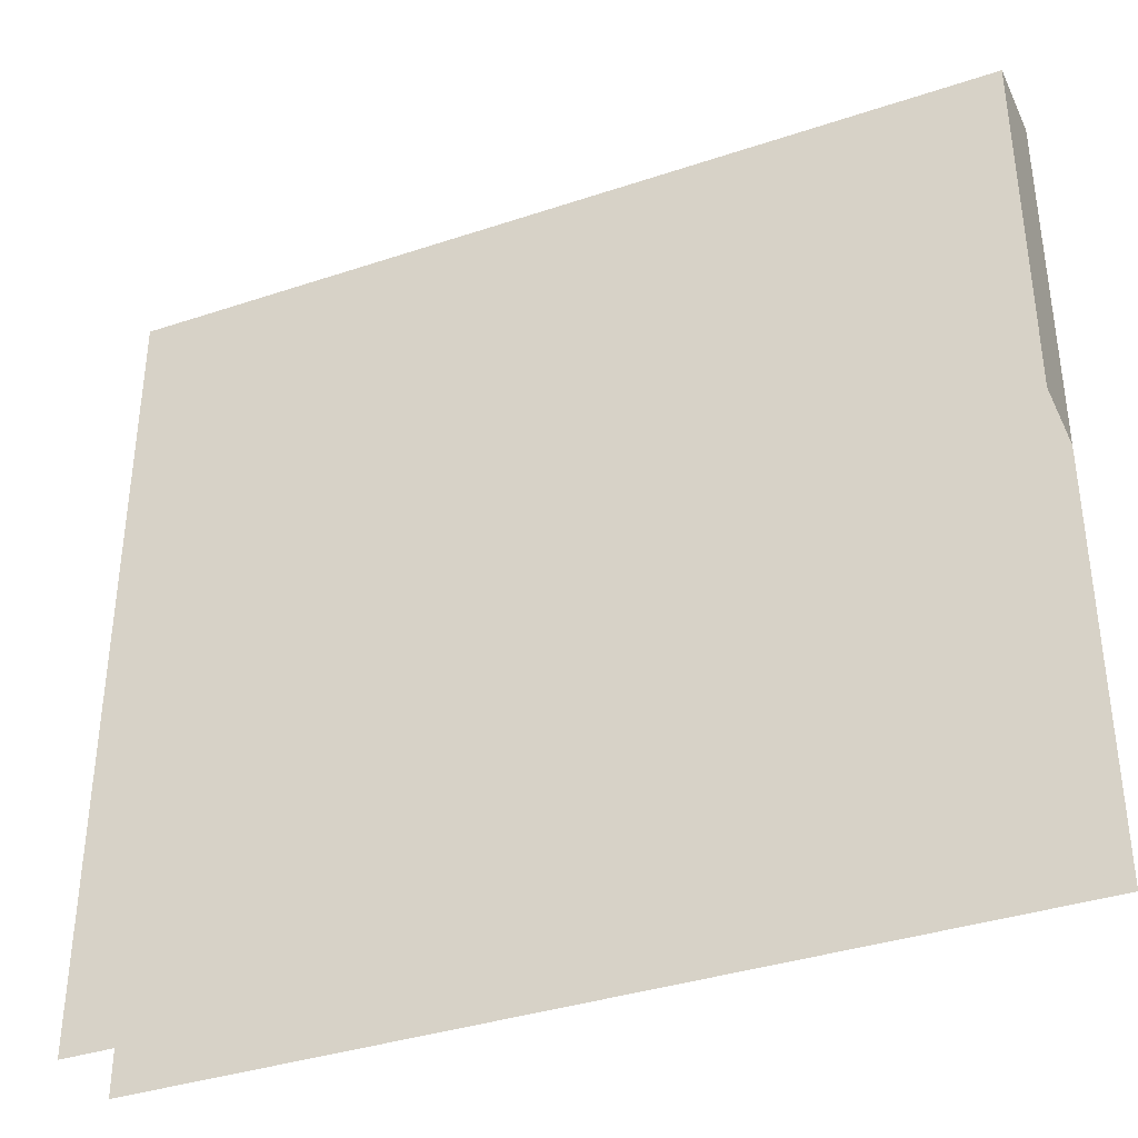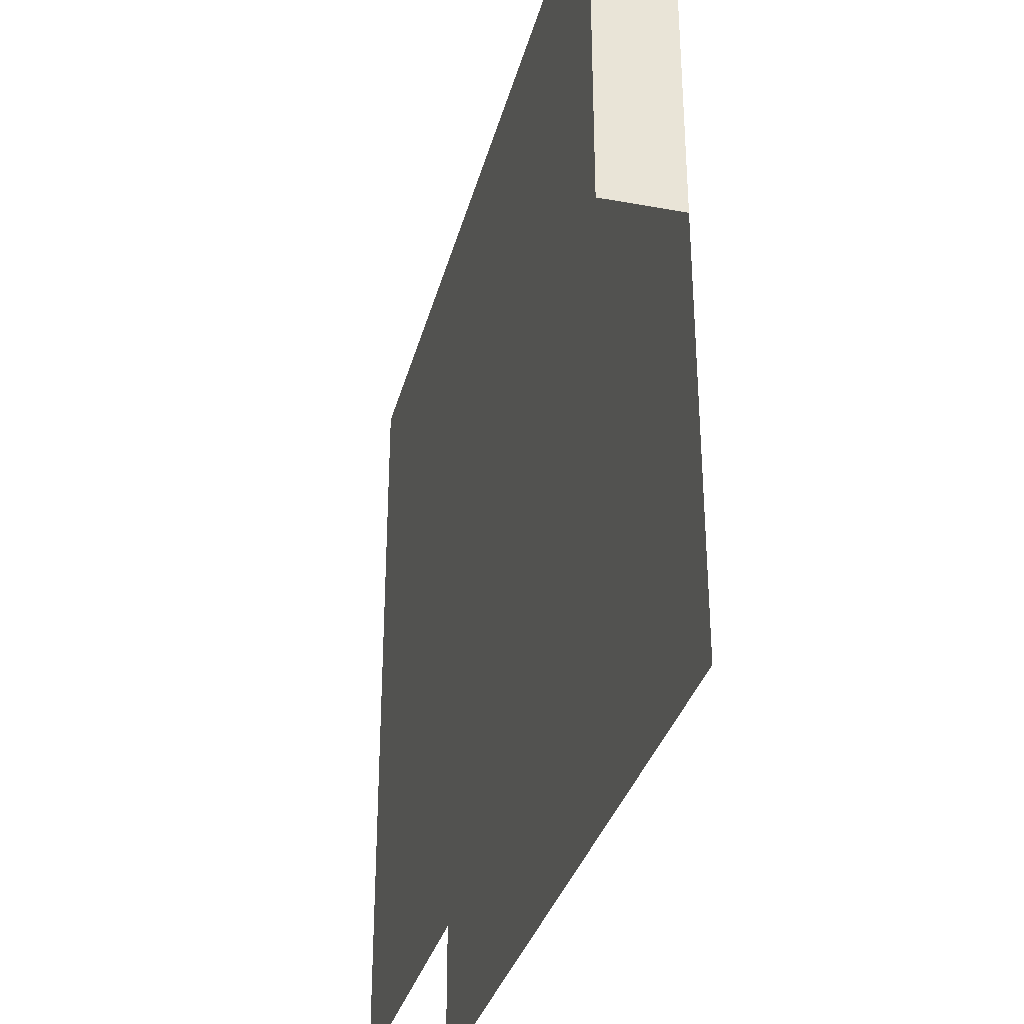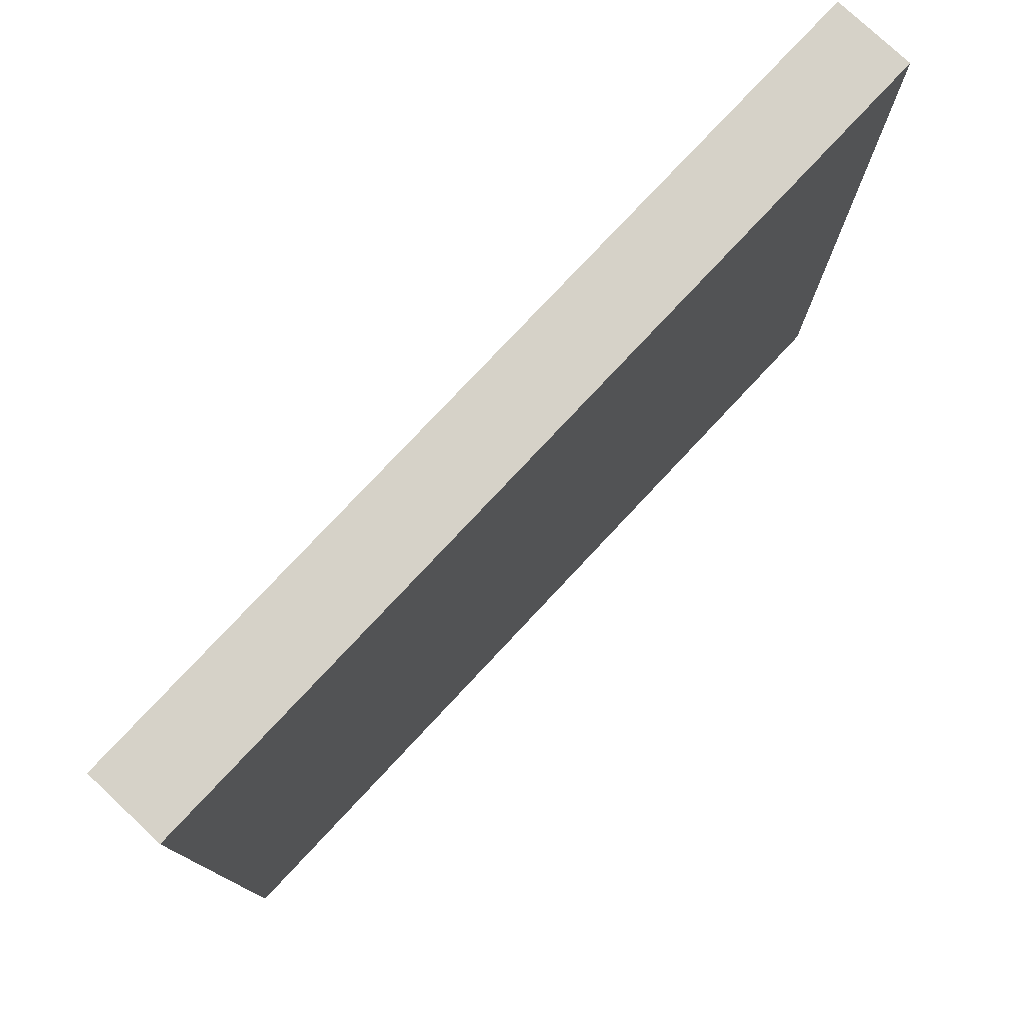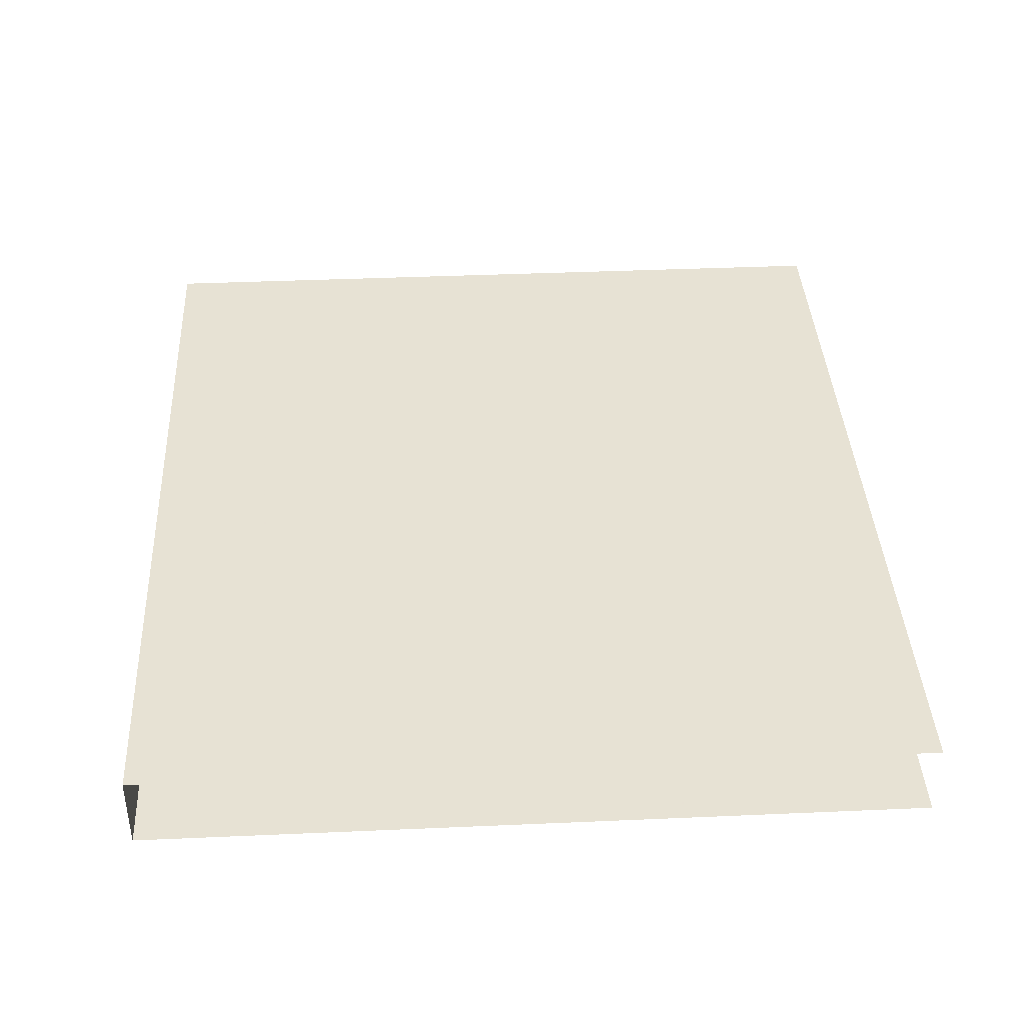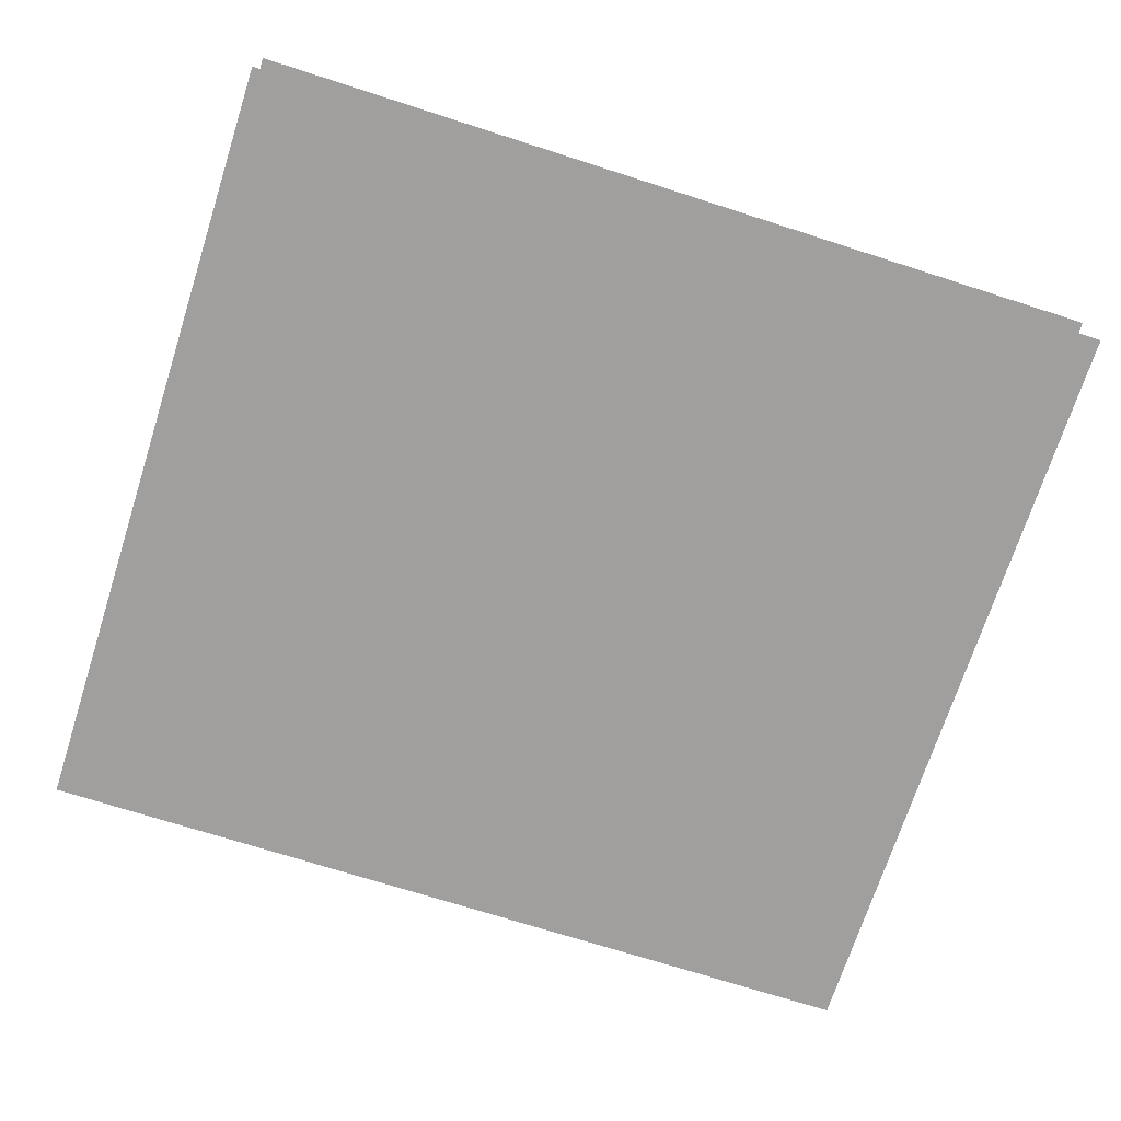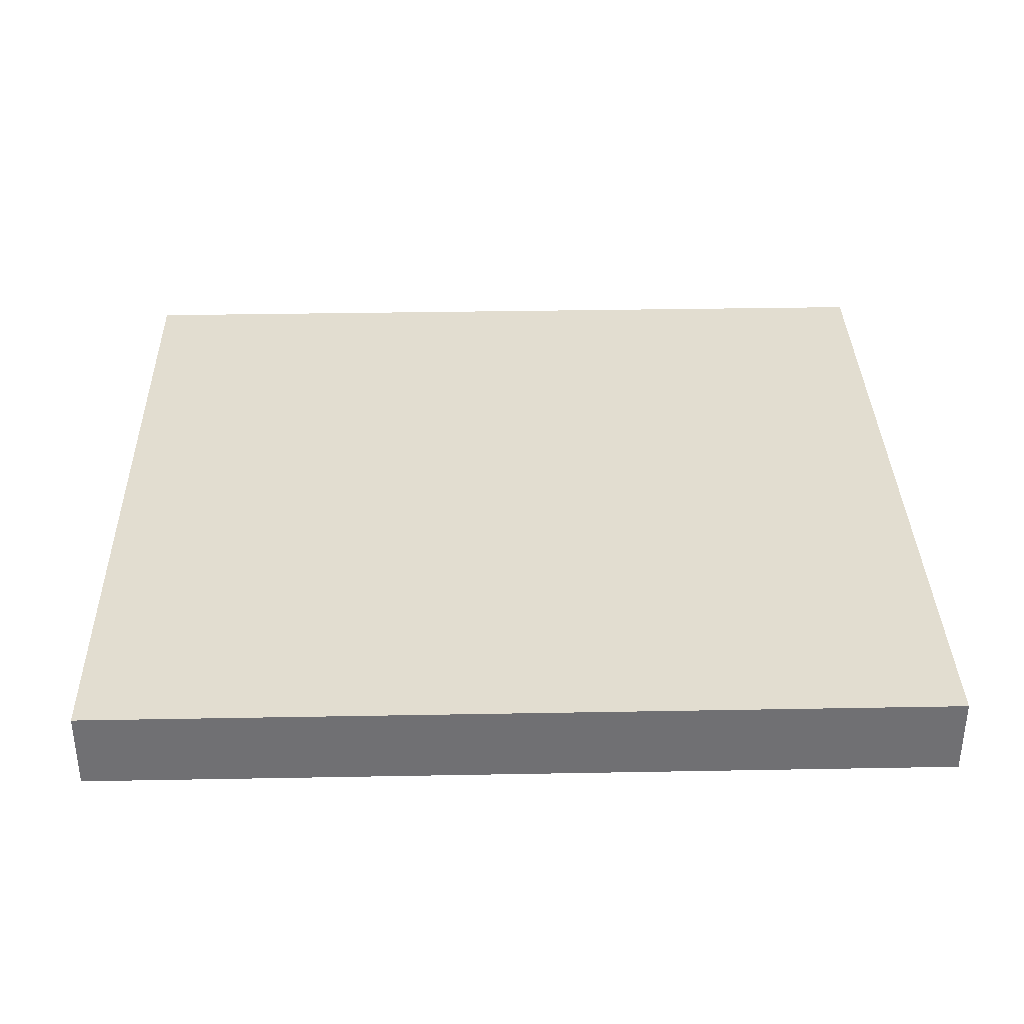
<metadata>
{"format":"obj","ext":"obj","renderer":"f3d","projection":"perspective","resolution":1024,"background":"white","views":[{"elev":-36.8,"azim":-156.6,"up":"+Z"},{"elev":-32.7,"azim":-104.1,"up":"+Z"},{"elev":77.8,"azim":133.1,"up":"+Z"},{"elev":39.7,"azim":86.9,"up":"+Y"},{"elev":-71.3,"azim":162.2,"up":"+Y"},{"elev":35.1,"azim":-1.4,"up":"+Y"}]}
</metadata>
<code>
o Object221
v 0.02909 1.417 0.7045
v 0.02909 1.435 0.7045
v 0.02909 1.435 0.6182
v 0.02909 1.417 0.6182
v 0.2318 1.435 0.7045
v 0.02909 1.435 0.5202
v 0.2318 1.435 0.686
v 0.2318 1.435 0.5202
v 0.2318 1.417 0.7045
v 0.02909 1.417 0.5202
v 0.2318 1.417 0.686
v 0.2318 1.417 0.5202
f 1 2 3 4
f 3 2 5 6
f 6 5 7 8
f 9 1 4 10
f 11 9 10 12
f 5 2 1 9

</code>
